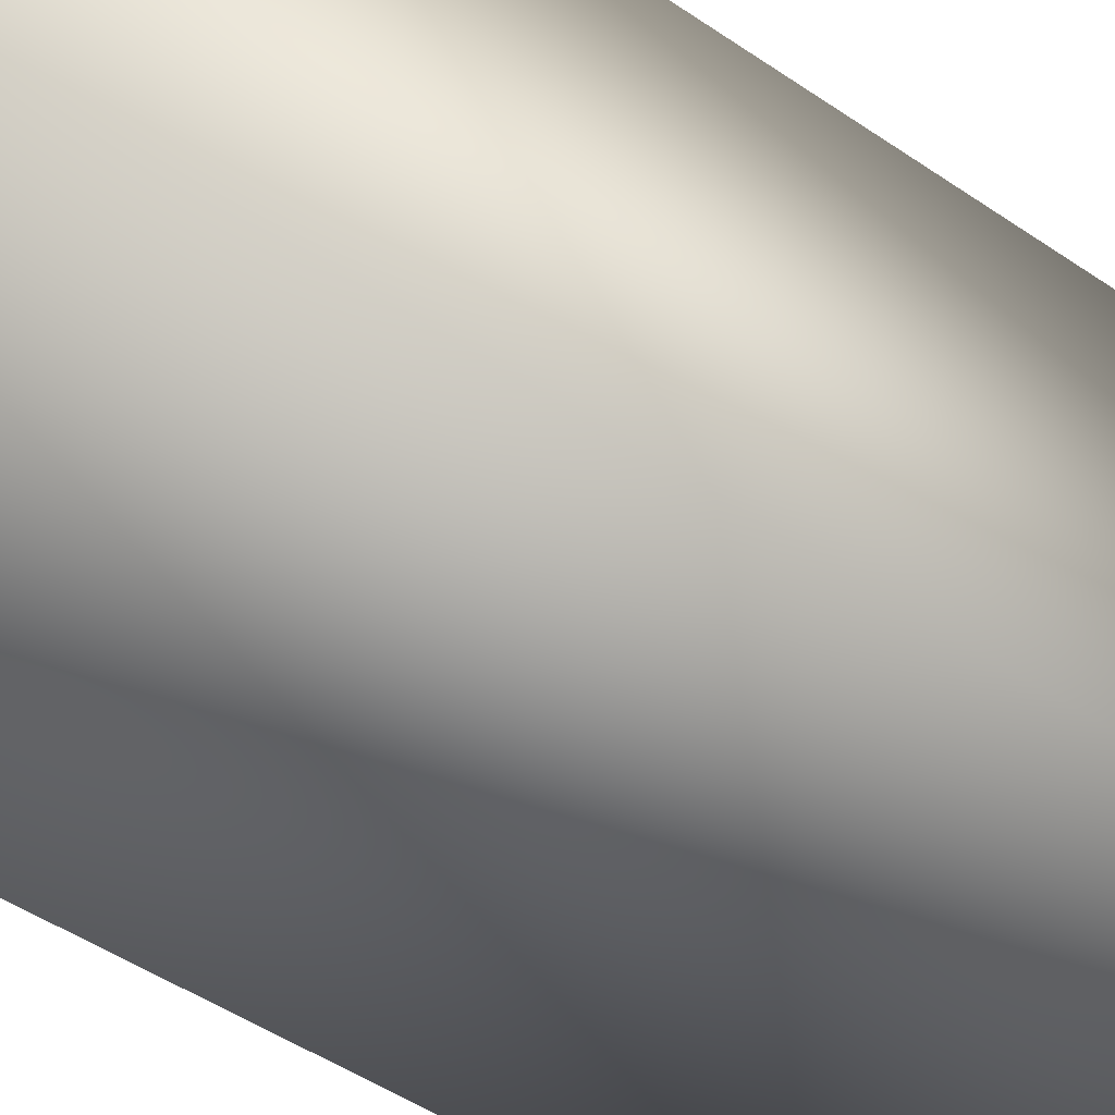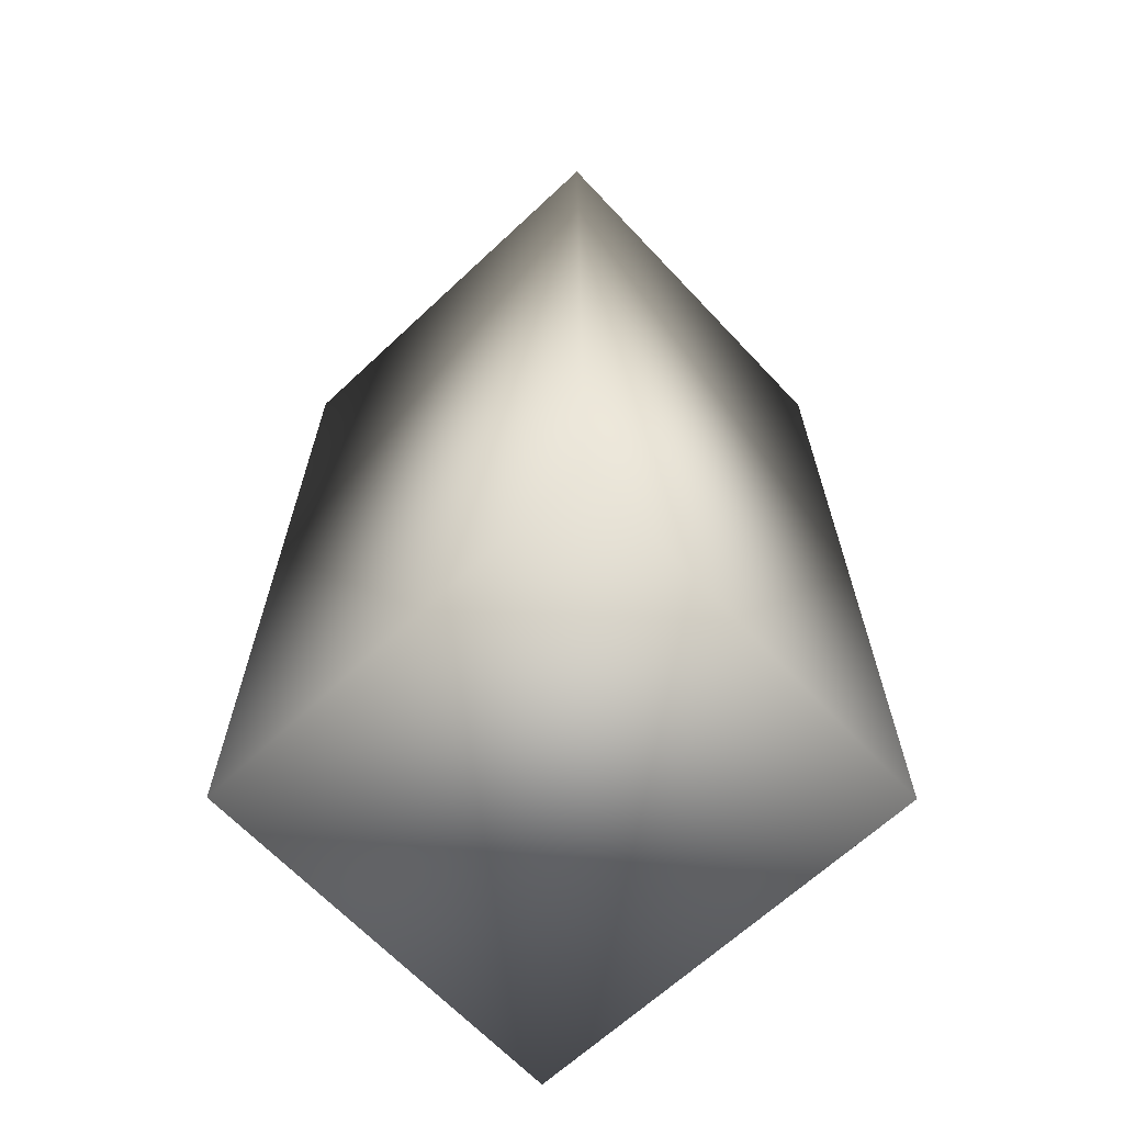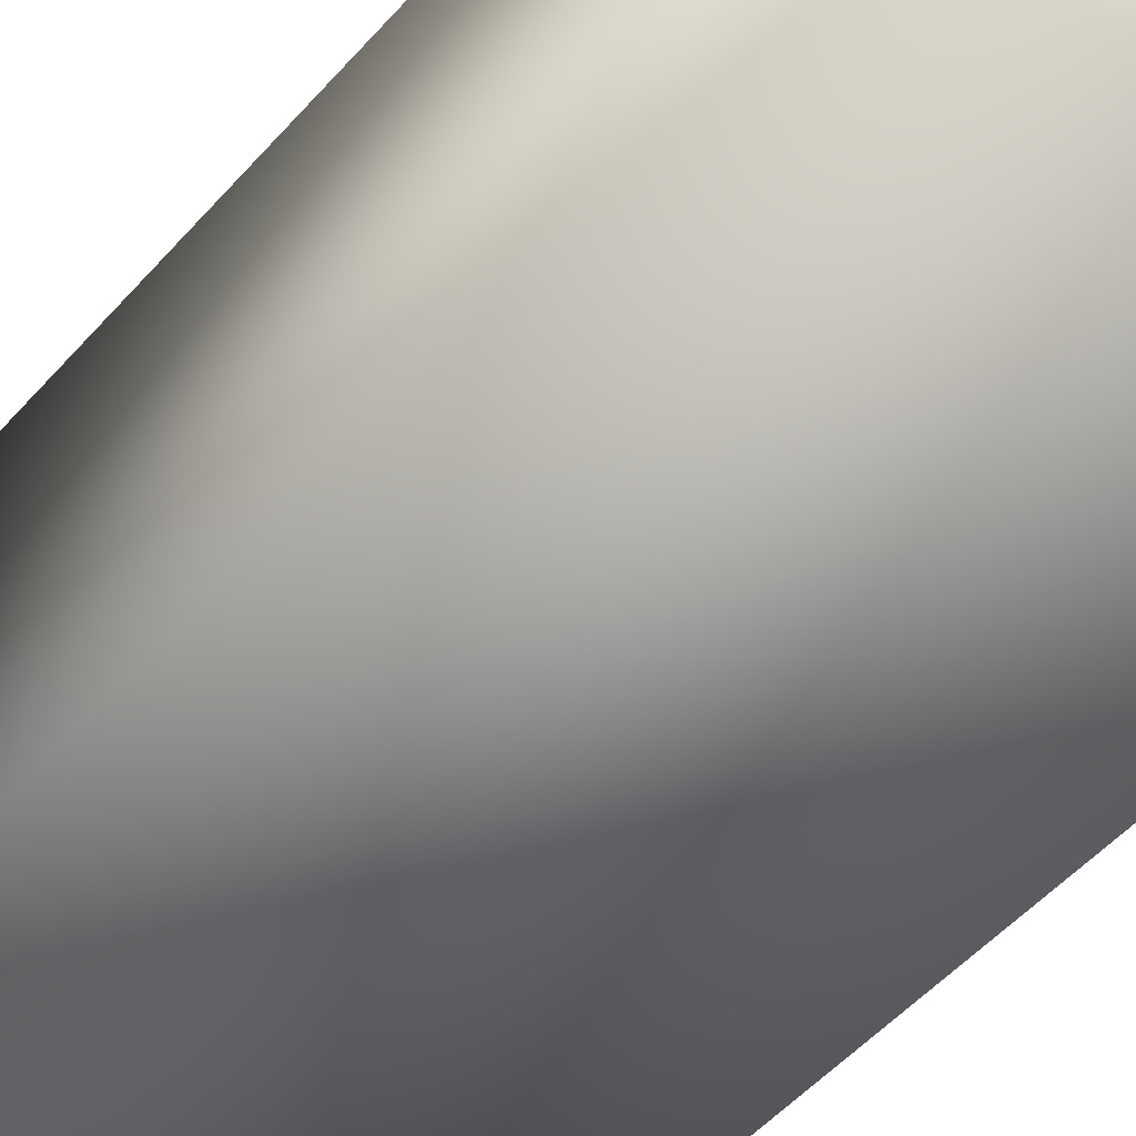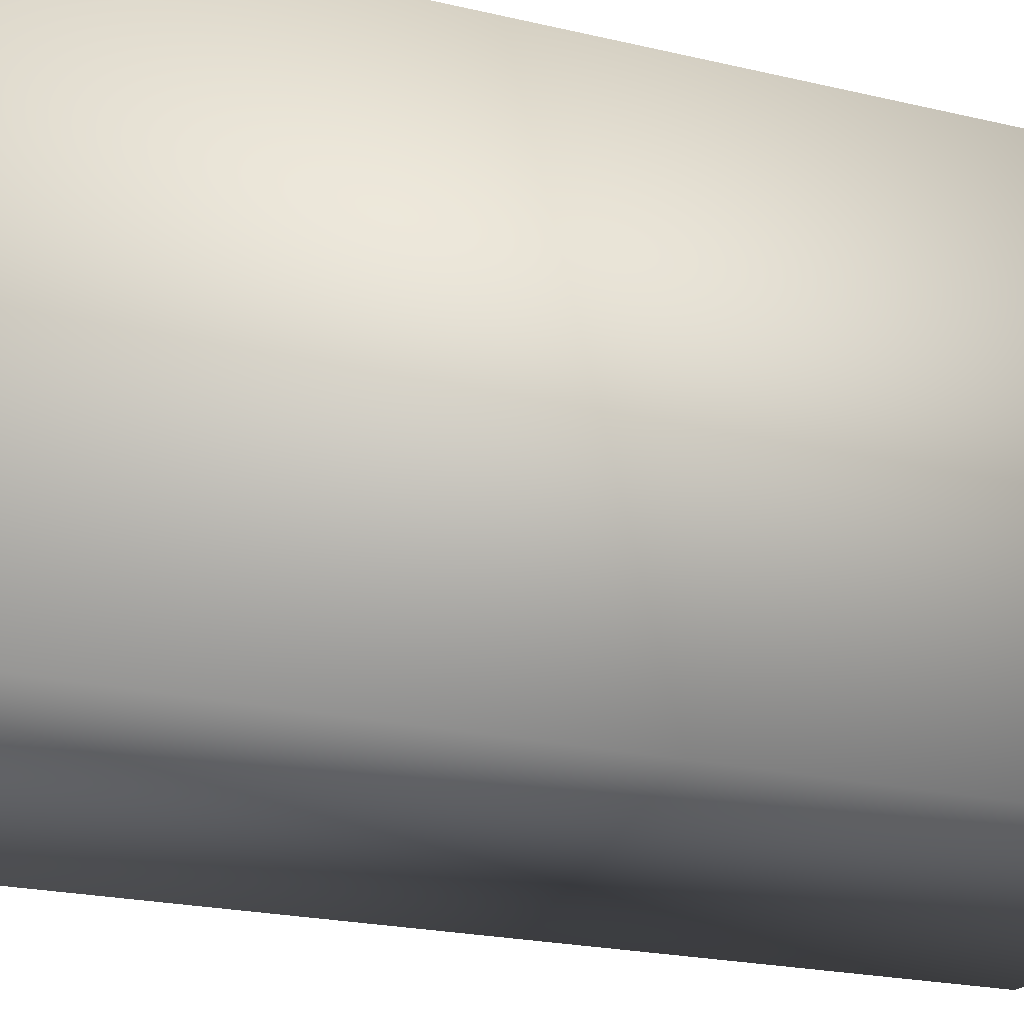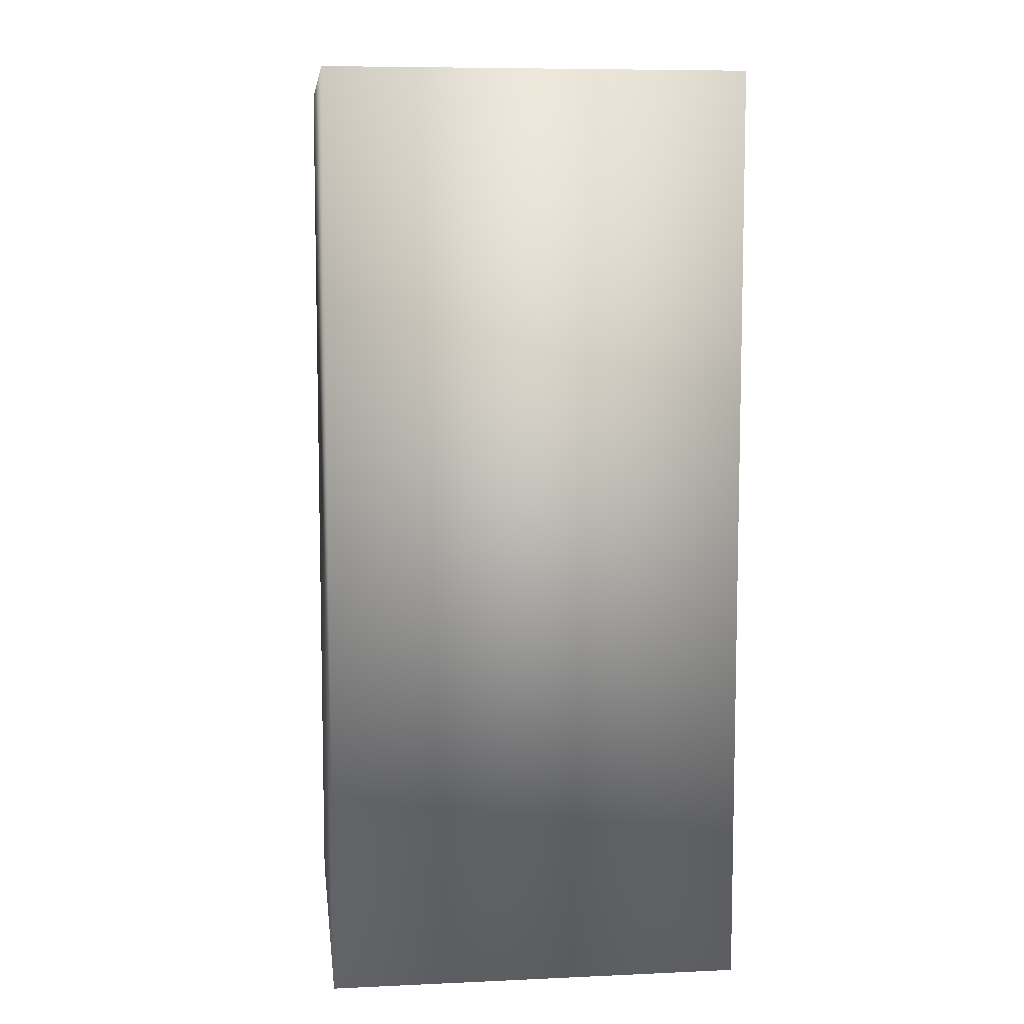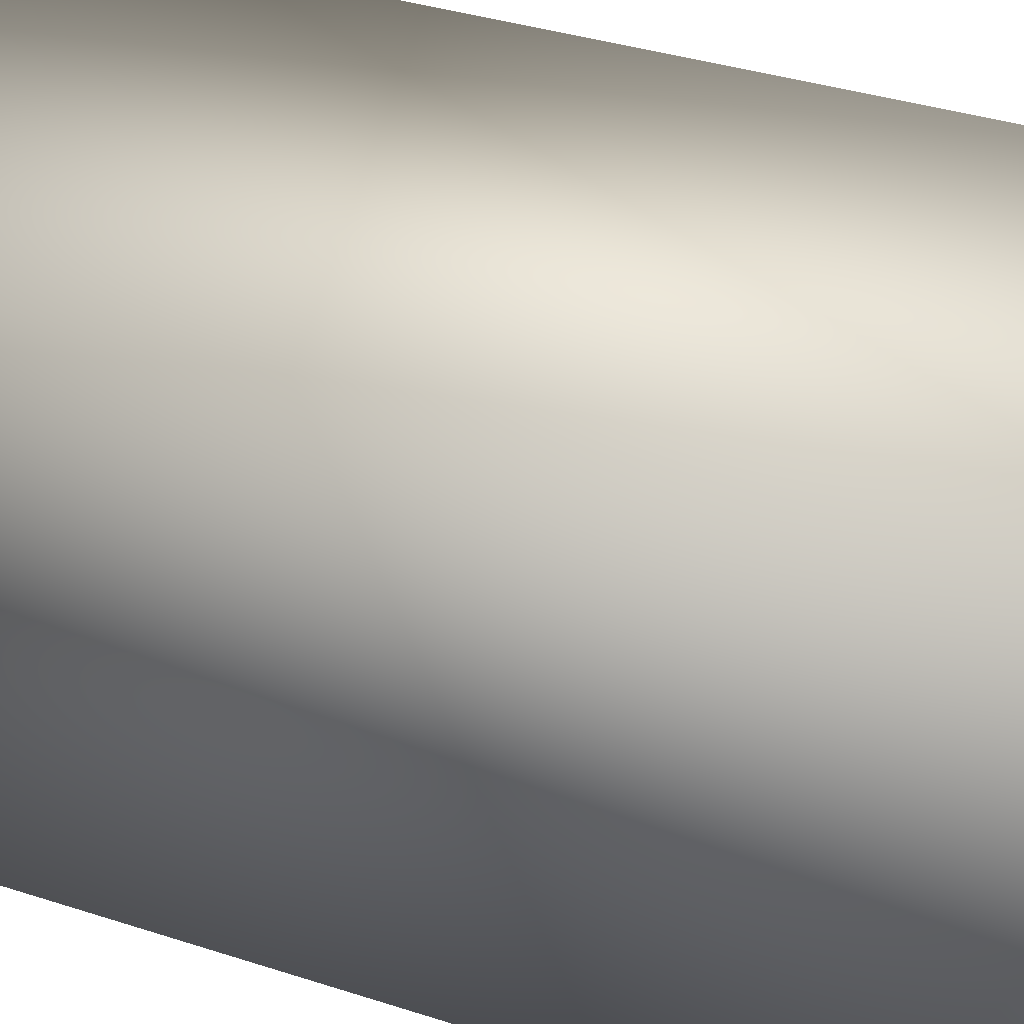
<metadata>
{"format":"obj","ext":"obj","renderer":"f3d","projection":"perspective","resolution":1024,"background":"white","views":[{"elev":-49.1,"azim":52.9,"up":"+Z"},{"elev":-65.7,"azim":-136.8,"up":"+Y"},{"elev":-53.5,"azim":-40.7,"up":"+Z"},{"elev":-18.9,"azim":64.4,"up":"+Z"},{"elev":8.1,"azim":173.0,"up":"+Y"},{"elev":33.2,"azim":114.6,"up":"+Z"}]}
</metadata>
<code>
o Cube.001
v 0.9559 -0.001808 -0.9387
v 0.9559 -0.001808 0.925
v -1.018 -0.001808 0.925
v -1.018 -0.001808 -0.9387
v 0.9559 4.389 -0.9387
v -1.018 4.389 -0.9387
v -1.018 4.389 0.925
v 0.9559 4.389 0.925
f 1 2 3 4
f 5 6 7 8
f 1 5 8 2
f 2 8 7 3
f 3 7 6 4
f 5 1 4 6

</code>
